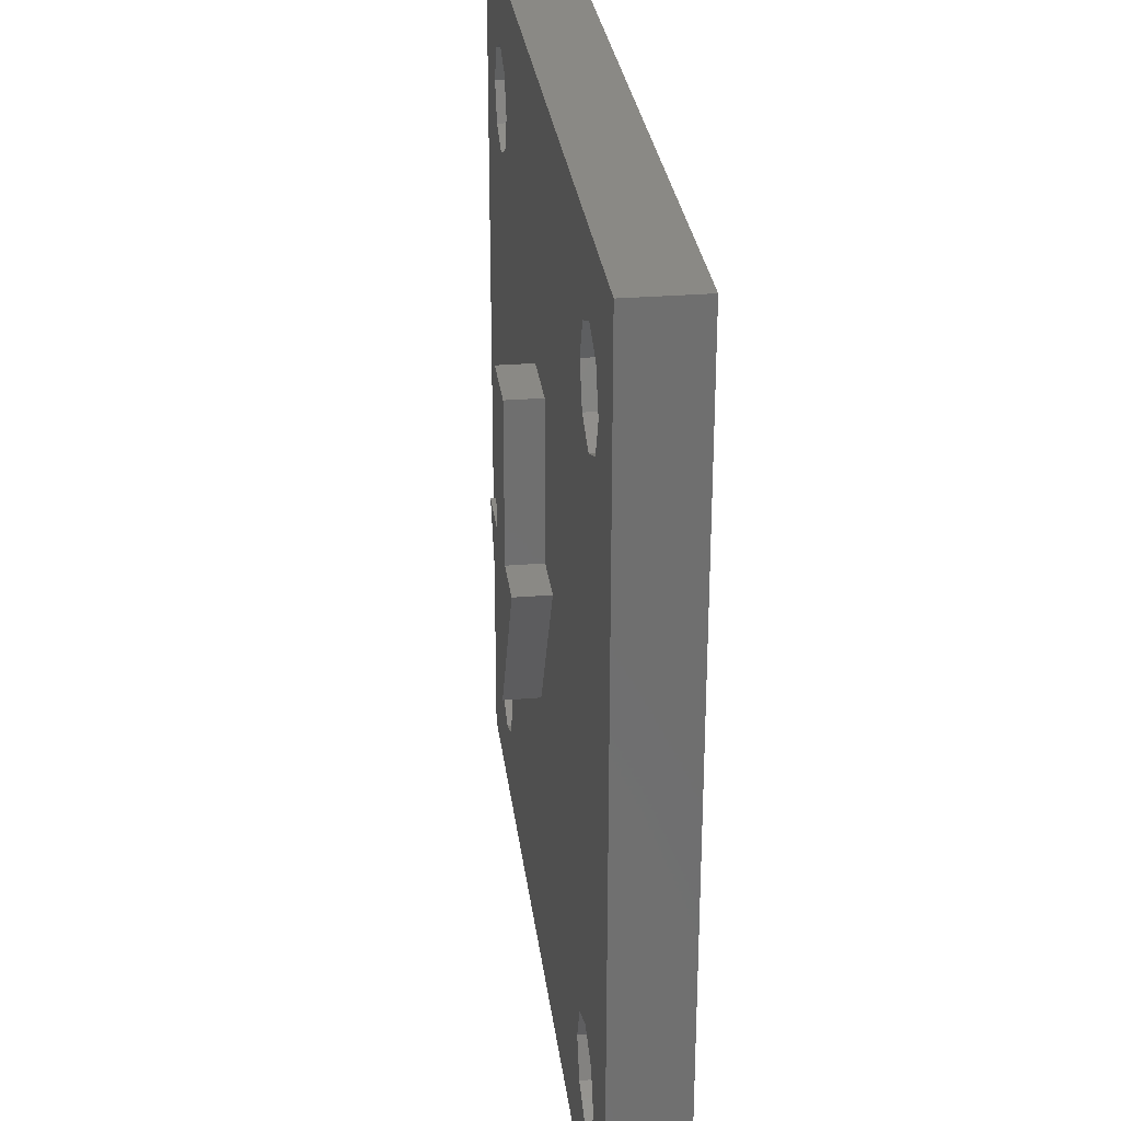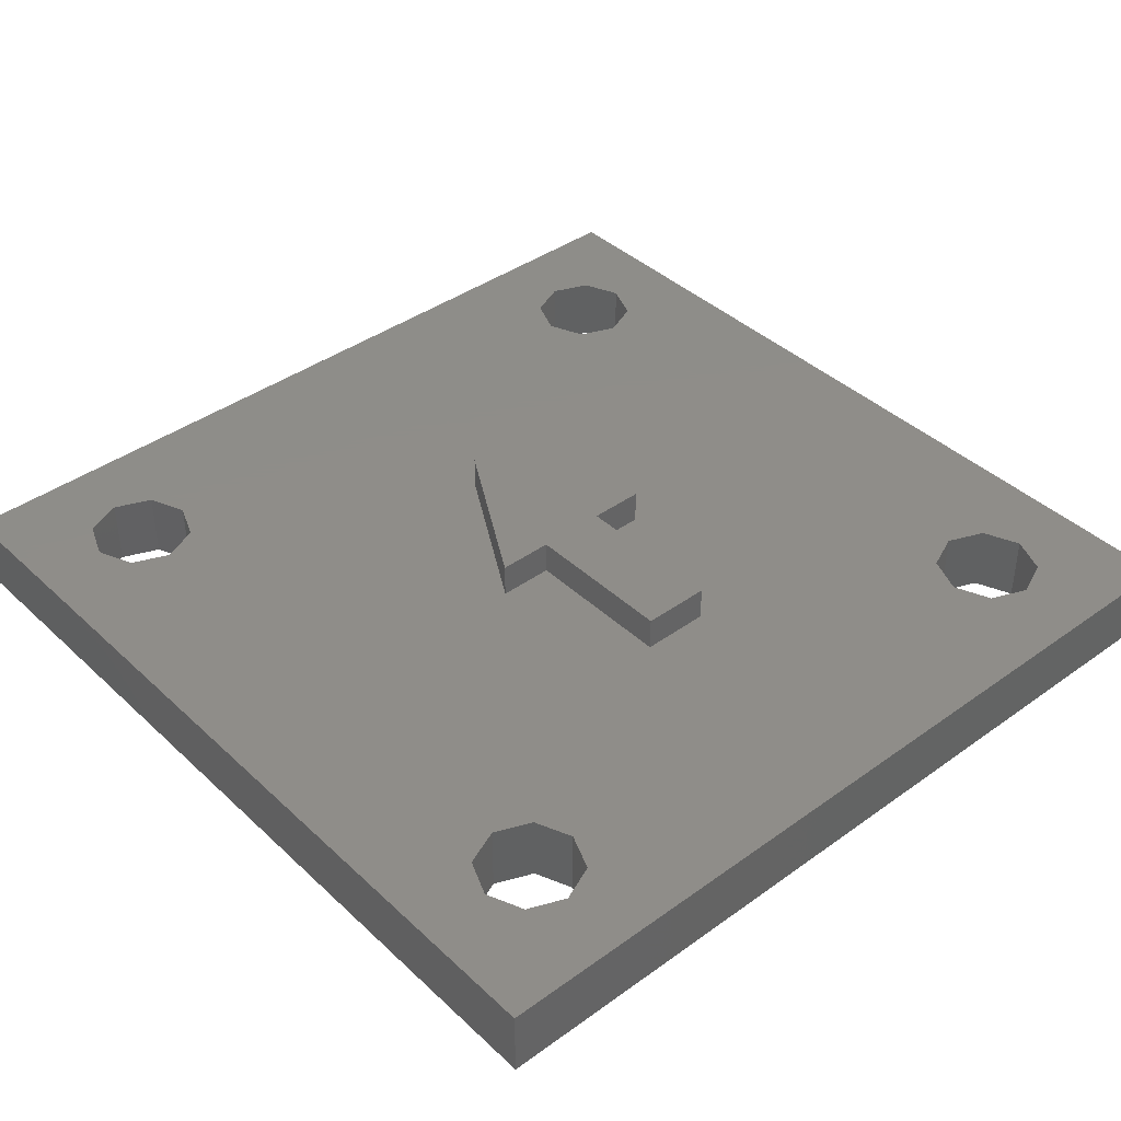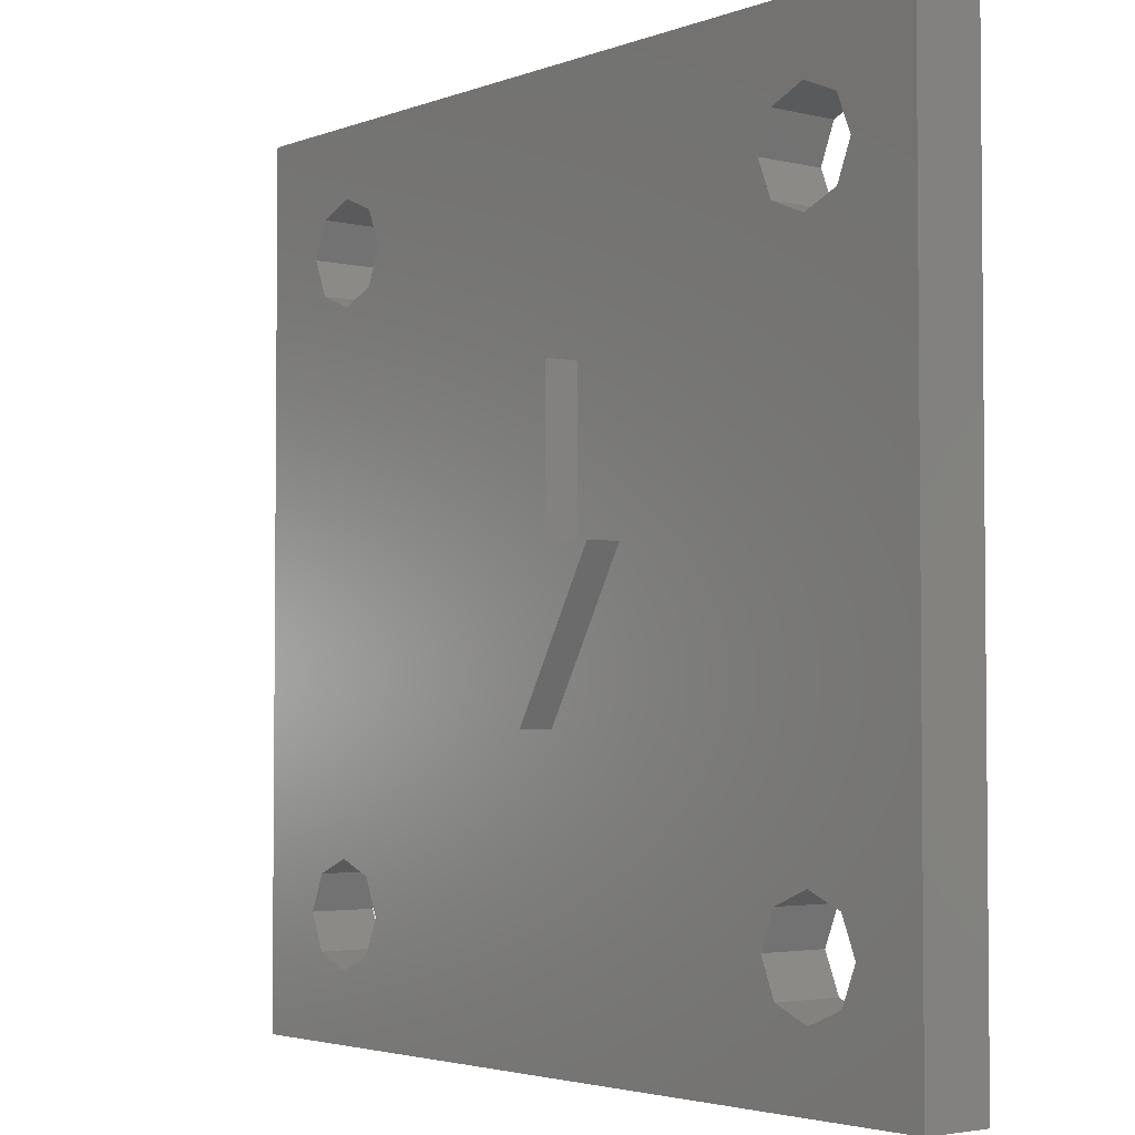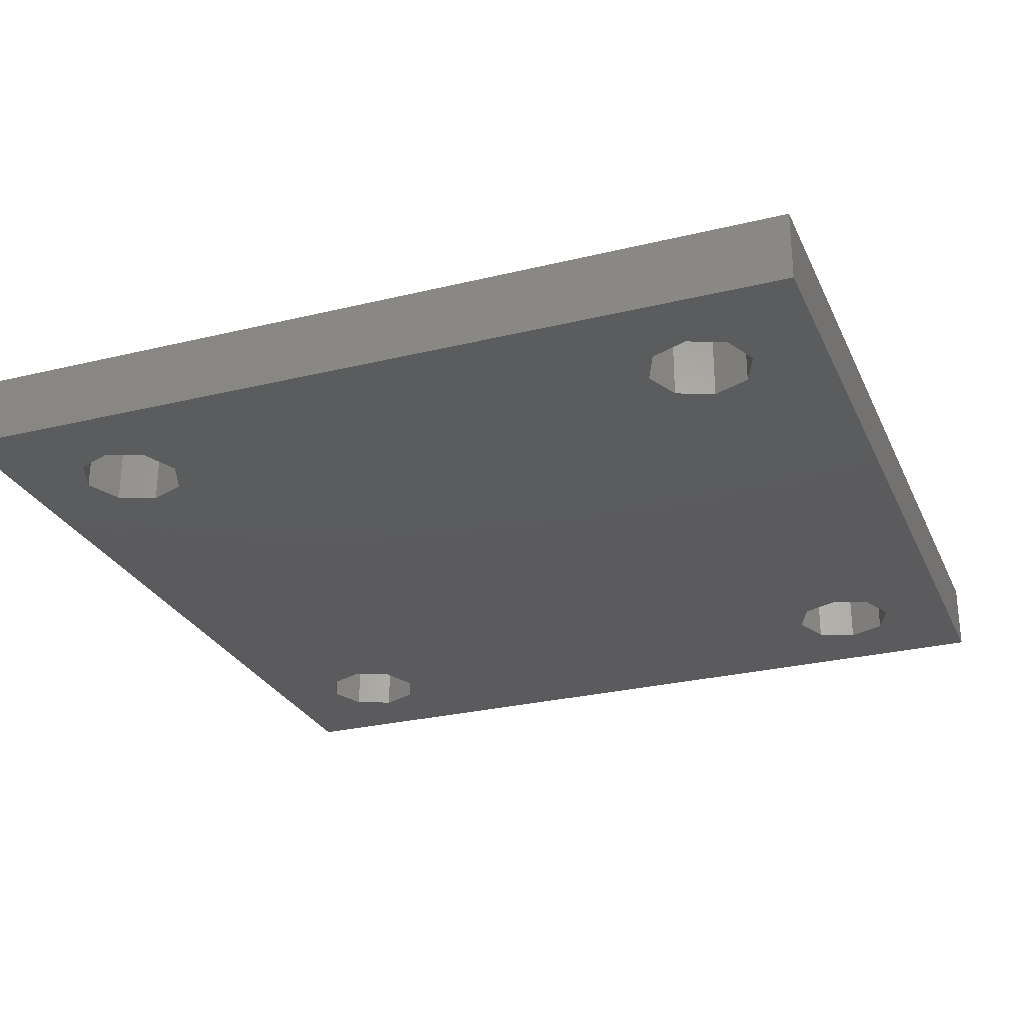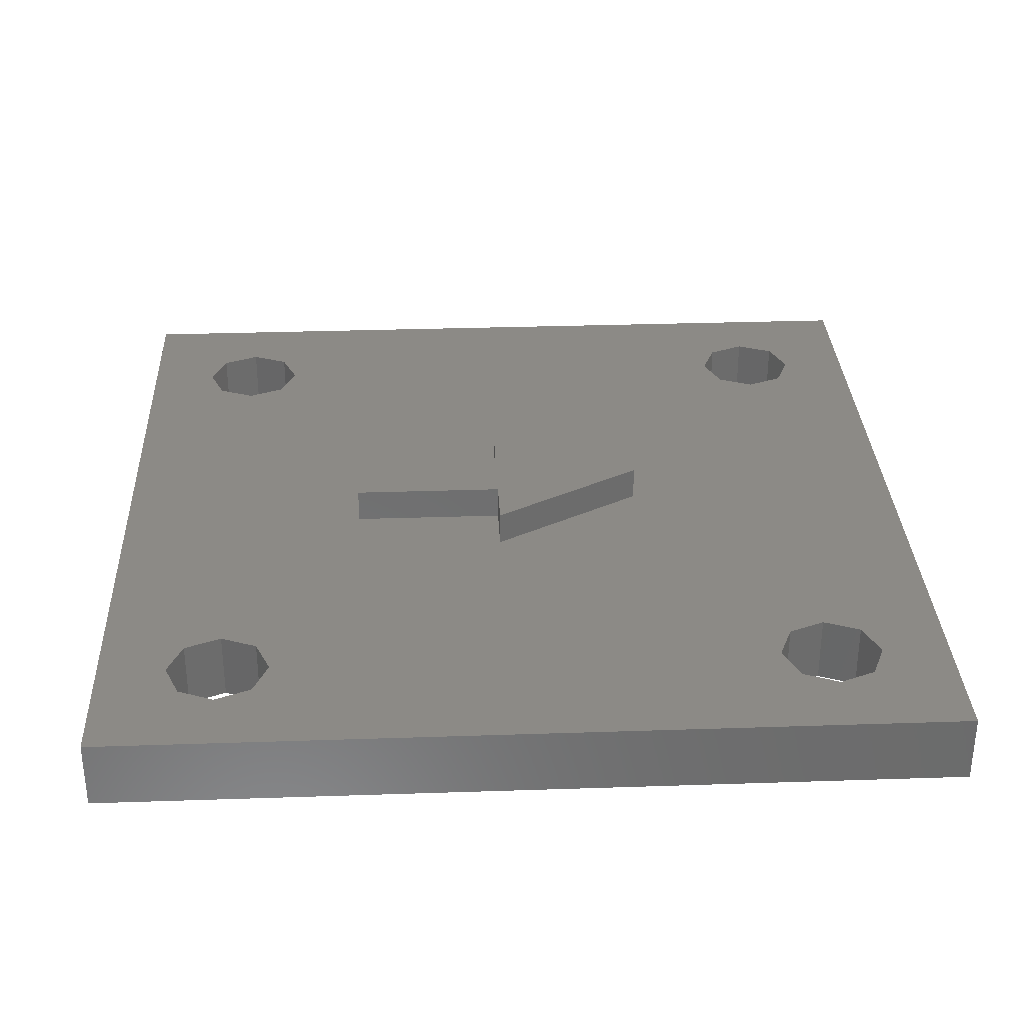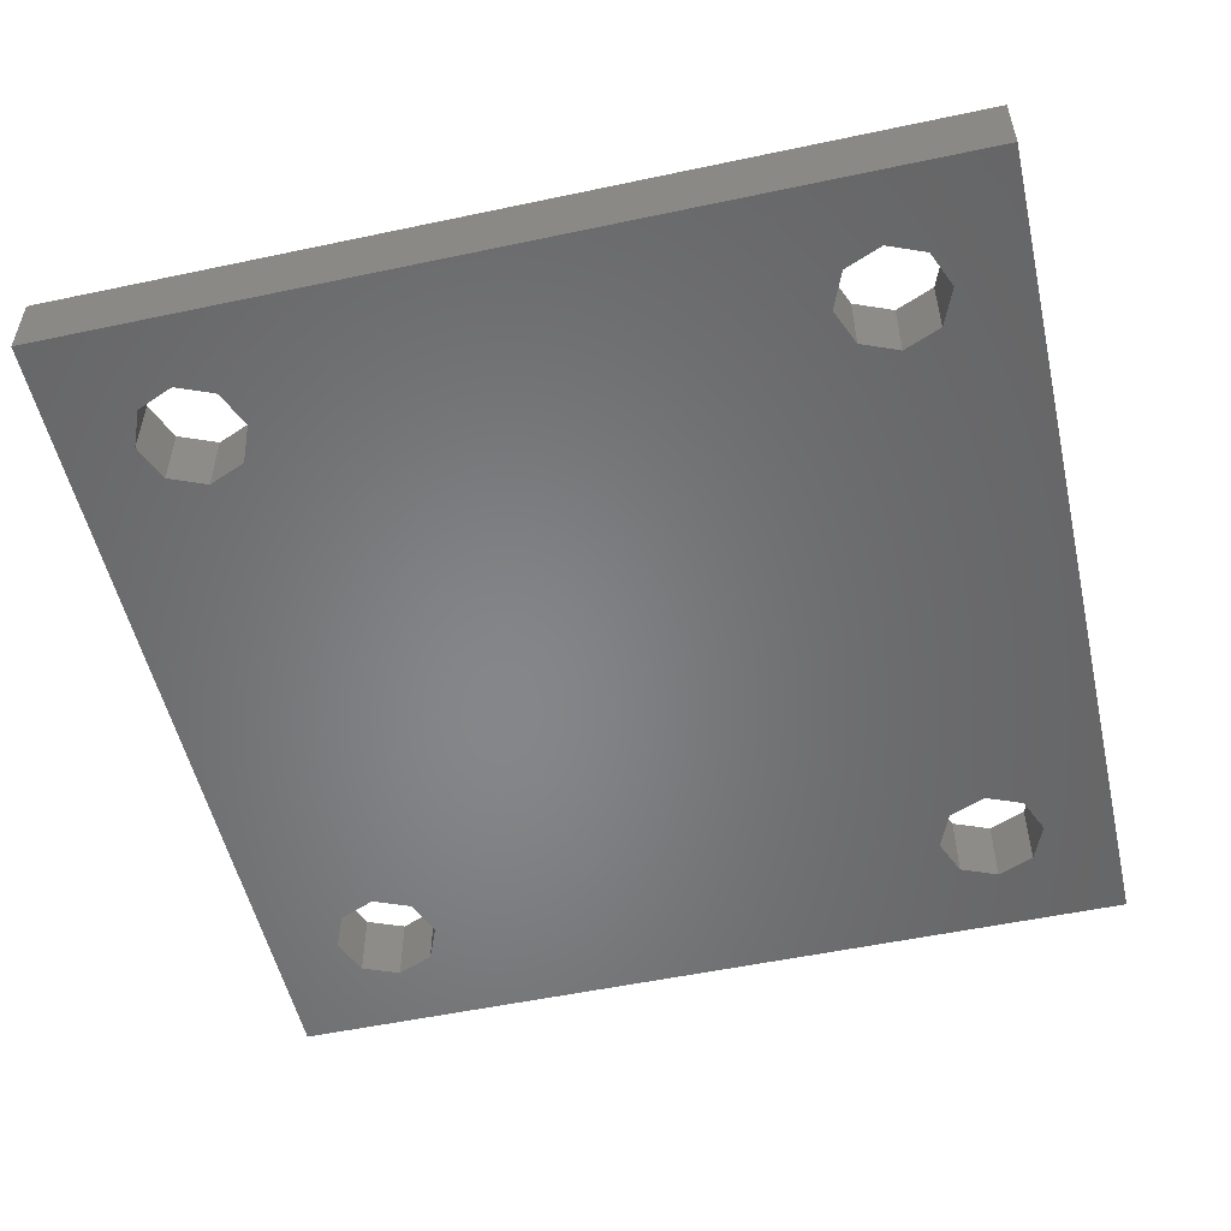
<metadata>
{"format":"stl","ext":"stl","renderer":"f3d","projection":"perspective","resolution":1024,"background":"white","views":[{"elev":28.8,"azim":83.1,"up":"+Y"},{"elev":40.4,"azim":138.6,"up":"+Z"},{"elev":-3.3,"azim":51.1,"up":"+Y"},{"elev":-27.3,"azim":20.7,"up":"+Z"},{"elev":31.9,"azim":-92.7,"up":"+Z"},{"elev":-53.3,"azim":-77.2,"up":"+Z"}]}
</metadata>
<code>
# stl→obj: 86 verts, 184 faces
v -12.5 -12.5 -1
v -12.5 -12.5 1
v -12.5 12.5 -1
v -12.5 12.5 1
v 12.5 -12.5 -1
v 12.5 -12.5 1
v 10.06 -7.939 -1
v 12.5 12.5 -1
v 10.5 -9 -1
v -7.939 10.06 -1
v -10.5 -9 -1
v -10.06 -10.06 -1
v -9 -10.5 -1
v -7.5 -9 -1
v -7.939 -10.06 -1
v -7.939 -7.939 -1
v -9 -7.5 -1
v -10.06 -7.939 -1
v -10.5 9 -1
v -10.06 7.939 -1
v 10.06 -10.06 -1
v 9 -10.5 -1
v 9 10.5 -1
v -7.939 7.939 -1
v 7.5 -9 -1
v -9 7.5 -1
v -7.5 9 -1
v -9 10.5 -1
v 7.939 -7.939 -1
v -10.06 10.06 -1
v 7.939 -10.06 -1
v 9 -7.5 -1
v 10.06 10.06 -1
v 10.5 9 -1
v 7.5 9 -1
v 7.939 7.939 -1
v 9 7.5 -1
v 10.06 7.939 -1
v 7.939 10.06 -1
v 12.5 12.5 1
v -9 -10.5 1
v -10.06 10.06 1
v -10.5 9 1
v -9 10.5 1
v -7.939 10.06 1
v -10.5 -9 1
v -10.06 -10.06 1
v -7.939 -7.939 1
v -7.5 -9 1
v -7.939 -10.06 1
v 7.939 -10.06 1
v -9 -7.5 1
v -10.06 -7.939 1
v -10.06 7.939 1
v -2.598 0.5 1
v -9 7.5 1
v 1 5 1
v 1 0.5 1
v 2.598 0.5 1
v 7.5 -9 1
v -8.882e-16 -4 1
v 7.5 9 1
v -1 5 1
v -1 0.5 1
v 7.939 10.06 1
v 10.5 -9 1
v 10.06 -10.06 1
v 9 -10.5 1
v 9 10.5 1
v 9 -7.5 1
v 10.06 -7.939 1
v 7.939 7.939 1
v 7.939 -7.939 1
v 9 7.5 1
v 10.06 10.06 1
v 10.5 9 1
v 10.06 7.939 1
v -7.939 7.939 1
v -7.5 9 1
v -2.598 0.5 2
v -8.882e-16 -4 2
v -1 0.5 2
v 2.598 0.5 2
v 1 0.5 2
v 1 5 2
v -1 5 2
f 1 2 3
f 3 2 4
f 2 1 5
f 6 2 5
f 7 8 9
f 10 3 8
f 1 3 11
f 1 11 12
f 1 12 13
f 1 13 5
f 14 5 15
f 16 3 14
f 17 3 16
f 18 3 17
f 11 3 18
f 14 3 19
f 14 19 20
f 21 5 22
f 23 24 8
f 25 20 26
f 24 27 8
f 28 3 10
f 27 10 8
f 25 26 29
f 19 3 30
f 14 20 25
f 14 25 31
f 14 31 5
f 31 22 5
f 5 21 9
f 5 9 8
f 32 24 7
f 33 8 34
f 29 24 32
f 30 3 28
f 7 24 35
f 7 35 36
f 23 8 33
f 7 36 37
f 7 37 38
f 7 38 8
f 38 34 8
f 39 24 23
f 35 24 39
f 15 5 13
f 24 29 26
f 3 4 8
f 8 4 40
f 41 2 6
f 42 4 43
f 44 45 40
f 46 2 47
f 48 49 6
f 4 2 46
f 50 41 6
f 51 52 6
f 4 53 52
f 52 48 6
f 49 50 6
f 47 2 41
f 4 52 54
f 55 56 54
f 4 54 43
f 44 4 42
f 40 4 44
f 57 58 59
f 51 60 61
f 54 52 55
f 62 63 57
f 55 64 56
f 65 45 63
f 66 67 6
f 67 68 6
f 55 52 61
f 68 51 6
f 61 52 51
f 65 69 40
f 62 65 63
f 57 59 70
f 40 71 6
f 72 57 71
f 71 66 6
f 70 71 57
f 73 70 59
f 74 72 71
f 62 57 72
f 40 45 65
f 69 75 40
f 40 76 71
f 40 75 76
f 76 77 71
f 77 74 71
f 46 53 4
f 78 56 64
f 64 79 78
f 64 45 79
f 64 63 45
f 59 60 73
f 59 61 60
f 6 5 8
f 40 6 8
f 18 53 46
f 11 18 46
f 46 47 12
f 11 46 12
f 17 52 53
f 18 17 53
f 16 48 52
f 17 16 52
f 49 48 14
f 14 48 16
f 49 14 50
f 50 14 15
f 50 15 41
f 41 15 13
f 41 13 47
f 47 13 12
f 30 42 43
f 19 30 43
f 43 54 20
f 19 43 20
f 28 44 42
f 30 28 42
f 10 45 44
f 28 10 44
f 79 45 27
f 27 45 10
f 79 27 78
f 78 27 24
f 78 24 56
f 56 24 26
f 56 26 54
f 54 26 20
f 29 73 60
f 25 29 60
f 60 51 31
f 25 60 31
f 32 70 73
f 29 32 73
f 7 71 70
f 32 7 70
f 66 71 9
f 9 71 7
f 66 9 67
f 67 9 21
f 67 21 68
f 68 21 22
f 68 22 51
f 51 22 31
f 39 65 62
f 35 39 62
f 62 72 36
f 35 62 36
f 23 69 65
f 39 23 65
f 33 75 69
f 23 33 69
f 76 75 34
f 34 75 33
f 76 34 77
f 77 34 38
f 77 38 74
f 74 38 37
f 74 37 72
f 72 37 36
f 80 55 81
f 81 55 61
f 64 55 82
f 58 83 59
f 80 83 84
f 80 84 82
f 80 82 55
f 84 83 58
f 83 81 61
f 59 83 61
f 85 84 58
f 57 85 58
f 86 85 63
f 63 85 57
f 82 86 64
f 64 86 63
f 83 80 81
f 86 82 84
f 85 86 84

</code>
